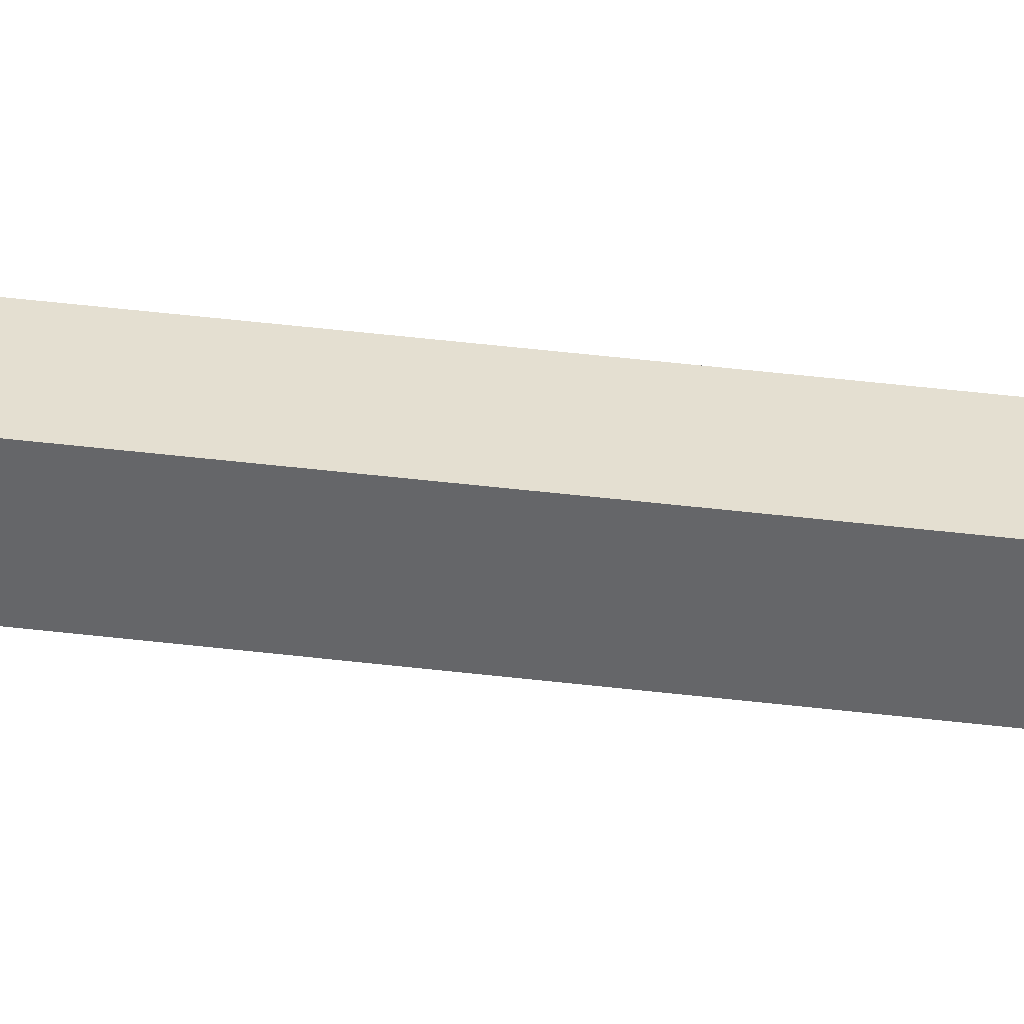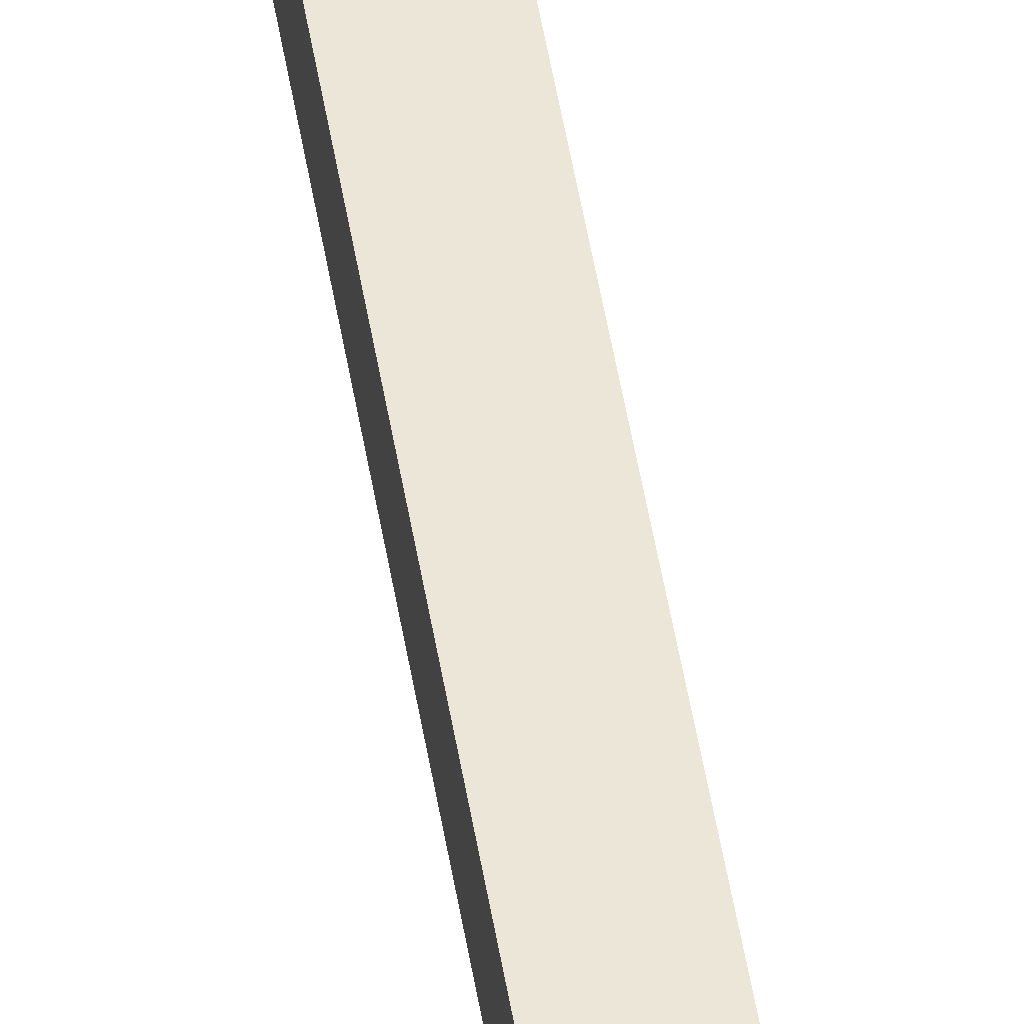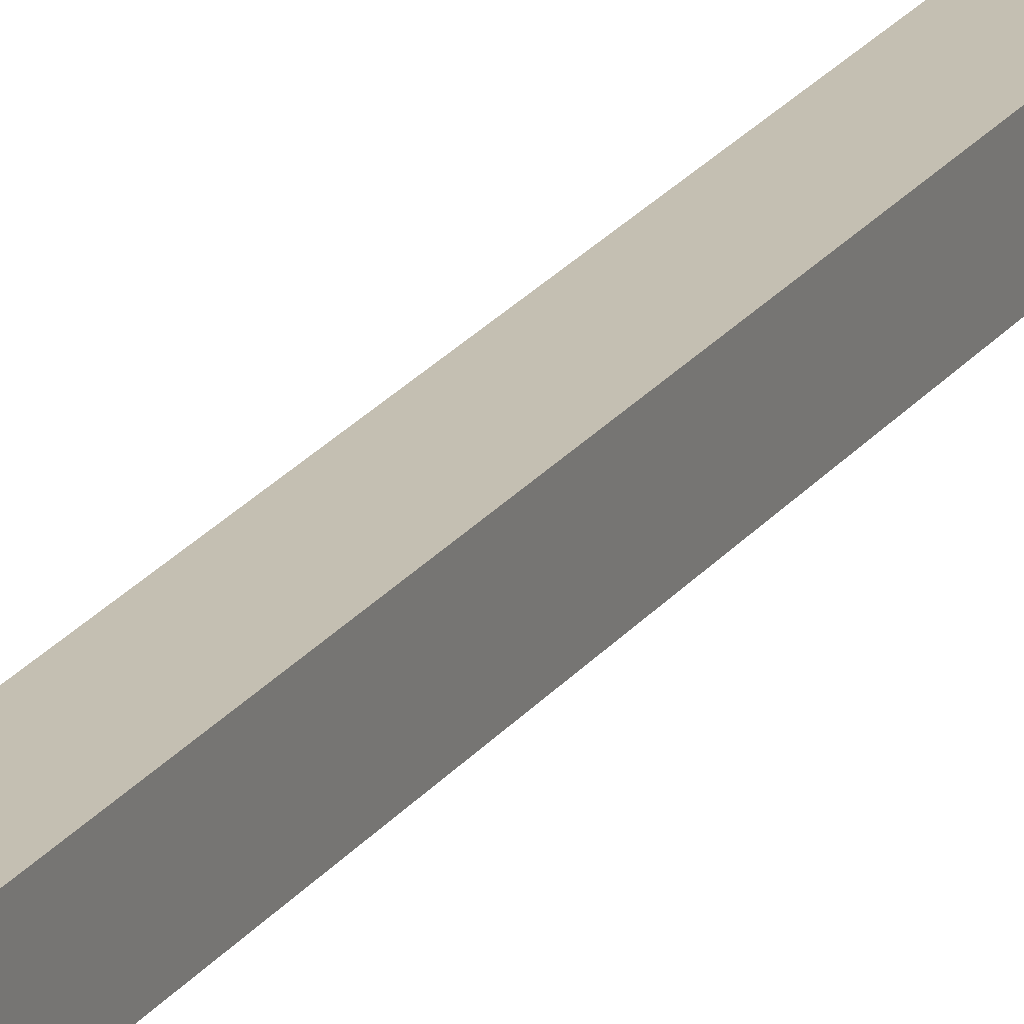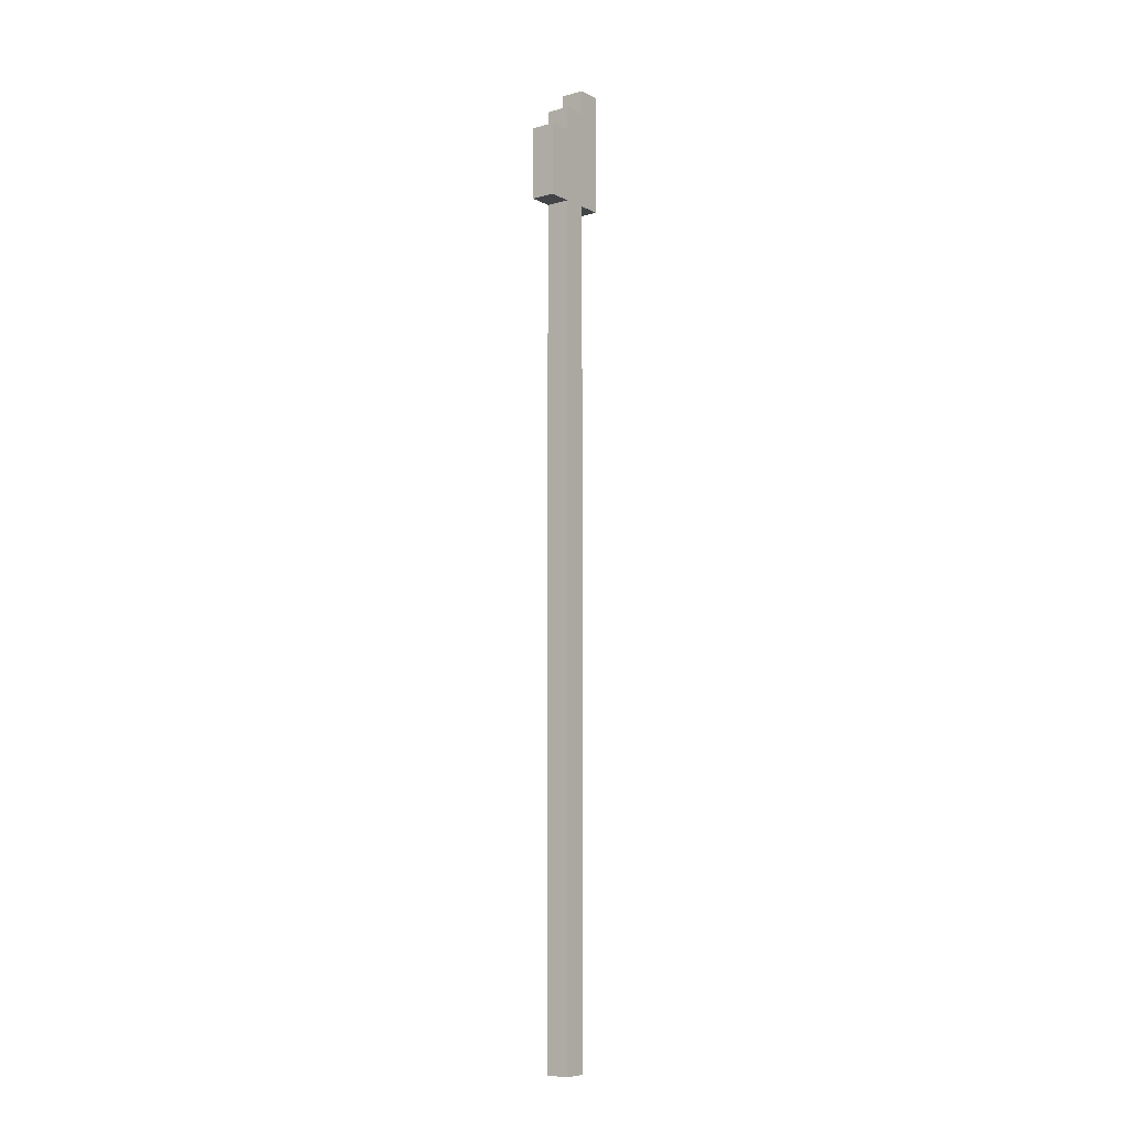
<metadata>
{"format":"obj","ext":"obj","renderer":"f3d","projection":"perspective","resolution":1024,"background":"white","views":[{"elev":36.7,"azim":99.4,"up":"+Y"},{"elev":49.2,"azim":170.9,"up":"+Y"},{"elev":17.6,"azim":-158.5,"up":"+Y"},{"elev":-8.0,"azim":36.7,"up":"+Z"}]}
</metadata>
<code>
o VS_Knights_Props_Spear_001
v -0.05 -0.05054 2.198
v -0.05 -0.1505 2.098
v -0.05 -0.1505 2.198
v -0.05 -0.05054 2.098
v -0.05 -0.1505 1.898
v -0.05 -0.05054 1.998
v -0.05 -0.05054 1.898
v -0.05 0.04946 2.298
v -0.05 -0.05054 2.298
v -0.05 0.04946 2.198
v -0.05 0.04946 2.098
v -0.05 0.04946 1.998
v -0.05 -0.05054 1.698
v -0.05 0.04946 1.898
v -0.05 0.04946 1.698
v -0.05 -0.05054 0.4979
v -0.05 0.04946 0.4979
v -0.05 -0.05054 0.2979
v -0.05 0.04946 0.2979
v -0.05 -0.05054 0.1979
v -0.05 0.04946 0.1979
v -0.05 -0.05054 0.09786
v -0.05 0.04946 0.09786
v -0.05 -0.05054 -0.002144
v -0.05 0.04946 -0.002144
v -0.05 -0.05054 -0.1021
v -0.05 0.04946 -0.1021
v -0.05 -0.05054 -0.2021
v -0.05 0.04946 -0.2021
v -0.05 -0.05054 -0.3021
v -0.05 0.04946 -0.3021
v -0.05 -0.05054 -0.4021
v -0.05 0.04946 -0.4021
v -0.05 -0.05054 -0.6021
v -0.05 0.04946 -0.6021
v -0.05 -0.05054 -1.402
v -0.05 0.04946 -1.402
v -0.05 -0.05054 -1.602
v -0.05 0.04946 -1.602
v -0.05 0.1495 2.398
v -0.05 0.04946 2.398
v -0.05 0.1495 2.098
v -0.05 0.1495 1.898
v 0.05 -0.1505 2.198
v 0.05 -0.1505 2.098
v 0.05 -0.05054 2.198
v 0.05 -0.1505 1.898
v 0.05 -0.05054 2.098
v 0.05 -0.05054 1.998
v 0.05 -0.05054 1.898
v 0.05 -0.05054 2.298
v 0.05 0.04946 2.298
v 0.05 0.04946 2.198
v 0.05 0.04946 2.098
v 0.05 0.04946 1.998
v 0.05 -0.05054 1.698
v 0.05 0.04946 1.898
v 0.05 -0.05054 0.4979
v 0.05 0.04946 1.698
v 0.05 -0.05054 0.2979
v 0.05 0.04946 0.4979
v 0.05 -0.05054 0.1979
v 0.05 0.04946 0.2979
v 0.05 -0.05054 0.09786
v 0.05 0.04946 0.1979
v 0.05 -0.05054 -0.002144
v 0.05 0.04946 0.09786
v 0.05 -0.05054 -0.1021
v 0.05 0.04946 -0.002144
v 0.05 -0.05054 -0.2021
v 0.05 0.04946 -0.1021
v 0.05 -0.05054 -0.3021
v 0.05 0.04946 -0.2021
v 0.05 -0.05054 -0.4021
v 0.05 0.04946 -0.3021
v 0.05 -0.05054 -0.6021
v 0.05 0.04946 -0.4021
v 0.05 -0.05054 -1.402
v 0.05 0.04946 -0.6021
v 0.05 -0.05054 -1.602
v 0.05 0.04946 -1.402
v 0.05 0.04946 -1.602
v 0.05 0.04946 2.398
v 0.05 0.1495 2.398
v 0.05 0.1495 2.098
v 0.05 0.1495 1.898
v 0.05 0.04946 2.398
v -0.05 0.1495 2.398
v -0.05 0.04946 2.398
v 0.05 0.1495 2.398
v 0.05 -0.05054 2.298
v -0.05 0.04946 2.298
v -0.05 -0.05054 2.298
v 0.05 0.04946 2.298
v 0.05 -0.1505 2.198
v -0.05 -0.05054 2.198
v -0.05 -0.1505 2.198
v 0.05 -0.05054 2.198
v -0.05 -0.1505 1.898
v -0.05 -0.05054 1.898
v 0.05 -0.1505 1.898
v 0.05 -0.05054 1.898
v -0.05 0.04946 1.898
v -0.05 0.1495 1.898
v 0.05 0.04946 1.898
v 0.05 0.1495 1.898
v -0.05 -0.05054 -1.602
v -0.05 0.04946 -1.602
v 0.05 -0.05054 -1.602
v 0.05 0.04946 -1.602
v -0.05 -0.1505 2.098
v 0.05 -0.1505 2.198
v -0.05 -0.1505 2.198
v 0.05 -0.1505 2.098
v -0.05 -0.1505 1.898
v 0.05 -0.1505 1.898
v -0.05 -0.05054 2.198
v 0.05 -0.05054 2.298
v -0.05 -0.05054 2.298
v 0.05 -0.05054 2.198
v -0.05 -0.05054 1.698
v 0.05 -0.05054 1.898
v -0.05 -0.05054 1.898
v 0.05 -0.05054 1.698
v -0.05 -0.05054 0.4979
v 0.05 -0.05054 0.4979
v -0.05 -0.05054 0.2979
v 0.05 -0.05054 0.2979
v -0.05 -0.05054 0.1979
v 0.05 -0.05054 0.1979
v -0.05 -0.05054 0.09786
v 0.05 -0.05054 0.09786
v -0.05 -0.05054 -0.002144
v 0.05 -0.05054 -0.002144
v -0.05 -0.05054 -0.1021
v 0.05 -0.05054 -0.1021
v -0.05 -0.05054 -0.2021
v 0.05 -0.05054 -0.2021
v -0.05 -0.05054 -0.3021
v 0.05 -0.05054 -0.3021
v -0.05 -0.05054 -0.4021
v 0.05 -0.05054 -0.4021
v -0.05 -0.05054 -0.6021
v 0.05 -0.05054 -0.6021
v -0.05 -0.05054 -1.402
v 0.05 -0.05054 -1.402
v -0.05 -0.05054 -1.602
v 0.05 -0.05054 -1.602
v -0.05 0.04946 2.298
v 0.05 0.04946 2.398
v -0.05 0.04946 2.398
v 0.05 0.04946 2.298
v -0.05 0.04946 1.898
v 0.05 0.04946 1.898
v -0.05 0.04946 1.698
v 0.05 0.04946 1.698
v -0.05 0.04946 0.4979
v 0.05 0.04946 0.4979
v -0.05 0.04946 0.2979
v 0.05 0.04946 0.2979
v -0.05 0.04946 0.1979
v 0.05 0.04946 0.1979
v -0.05 0.04946 0.09786
v 0.05 0.04946 0.09786
v -0.05 0.04946 -0.002144
v 0.05 0.04946 -0.002144
v -0.05 0.04946 -0.1021
v 0.05 0.04946 -0.1021
v -0.05 0.04946 -0.2021
v 0.05 0.04946 -0.2021
v -0.05 0.04946 -0.3021
v 0.05 0.04946 -0.3021
v -0.05 0.04946 -0.4021
v 0.05 0.04946 -0.4021
v -0.05 0.04946 -0.6021
v 0.05 0.04946 -0.6021
v -0.05 0.04946 -1.402
v 0.05 0.04946 -1.402
v -0.05 0.04946 -1.602
v 0.05 0.04946 -1.602
v -0.05 0.1495 2.398
v 0.05 0.1495 2.398
v -0.05 0.1495 2.098
v 0.05 0.1495 2.098
v -0.05 0.1495 1.898
v 0.05 0.1495 1.898
f 1 2 3
f 4 5 2
f 4 2 1
f 6 5 4
f 7 5 6
f 8 1 9
f 10 4 1
f 10 6 4
f 10 1 8
f 11 6 10
f 12 7 6
f 12 6 11
f 12 13 7
f 14 13 12
f 15 16 13
f 15 13 14
f 17 18 16
f 17 16 15
f 19 20 18
f 19 18 17
f 21 22 20
f 21 20 19
f 23 24 22
f 23 22 21
f 25 26 24
f 25 24 23
f 27 28 26
f 27 26 25
f 29 30 28
f 29 28 27
f 31 32 30
f 31 30 29
f 33 34 32
f 33 32 31
f 35 36 34
f 35 34 33
f 37 38 36
f 37 36 35
f 39 38 37
f 40 8 41
f 40 11 10
f 40 10 8
f 42 12 11
f 42 11 40
f 42 14 12
f 43 14 42
f 44 45 46
f 45 47 48
f 46 45 48
f 48 47 49
f 49 47 50
f 51 46 52
f 46 48 53
f 48 49 53
f 52 46 53
f 53 49 54
f 49 50 55
f 54 49 55
f 50 56 55
f 55 56 57
f 56 58 59
f 57 56 59
f 58 60 61
f 59 58 61
f 60 62 63
f 61 60 63
f 62 64 65
f 63 62 65
f 64 66 67
f 65 64 67
f 66 68 69
f 67 66 69
f 68 70 71
f 69 68 71
f 70 72 73
f 71 70 73
f 72 74 75
f 73 72 75
f 74 76 77
f 75 74 77
f 76 78 79
f 77 76 79
f 78 80 81
f 79 78 81
f 81 80 82
f 83 52 84
f 53 54 84
f 52 53 84
f 54 55 85
f 84 54 85
f 55 57 85
f 85 57 86
f 87 88 89
f 90 88 87
f 91 92 93
f 94 92 91
f 95 96 97
f 98 96 95
f 99 100 101
f 101 100 102
f 103 104 105
f 105 104 106
f 107 108 109
f 109 108 110
f 111 112 113
f 114 112 111
f 115 114 111
f 116 114 115
f 117 118 119
f 120 118 117
f 121 122 123
f 124 122 121
f 125 124 121
f 126 124 125
f 127 126 125
f 128 126 127
f 129 128 127
f 130 128 129
f 131 130 129
f 132 130 131
f 133 132 131
f 134 132 133
f 135 134 133
f 136 134 135
f 137 136 135
f 138 136 137
f 139 138 137
f 140 138 139
f 141 140 139
f 142 140 141
f 143 142 141
f 144 142 143
f 145 144 143
f 146 144 145
f 147 146 145
f 148 146 147
f 149 150 151
f 152 150 149
f 153 154 155
f 155 154 156
f 155 156 157
f 157 156 158
f 157 158 159
f 159 158 160
f 159 160 161
f 161 160 162
f 161 162 163
f 163 162 164
f 163 164 165
f 165 164 166
f 165 166 167
f 167 166 168
f 167 168 169
f 169 168 170
f 169 170 171
f 171 170 172
f 171 172 173
f 173 172 174
f 173 174 175
f 175 174 176
f 175 176 177
f 177 176 178
f 177 178 179
f 179 178 180
f 181 182 183
f 183 182 184
f 183 184 185
f 185 184 186

</code>
